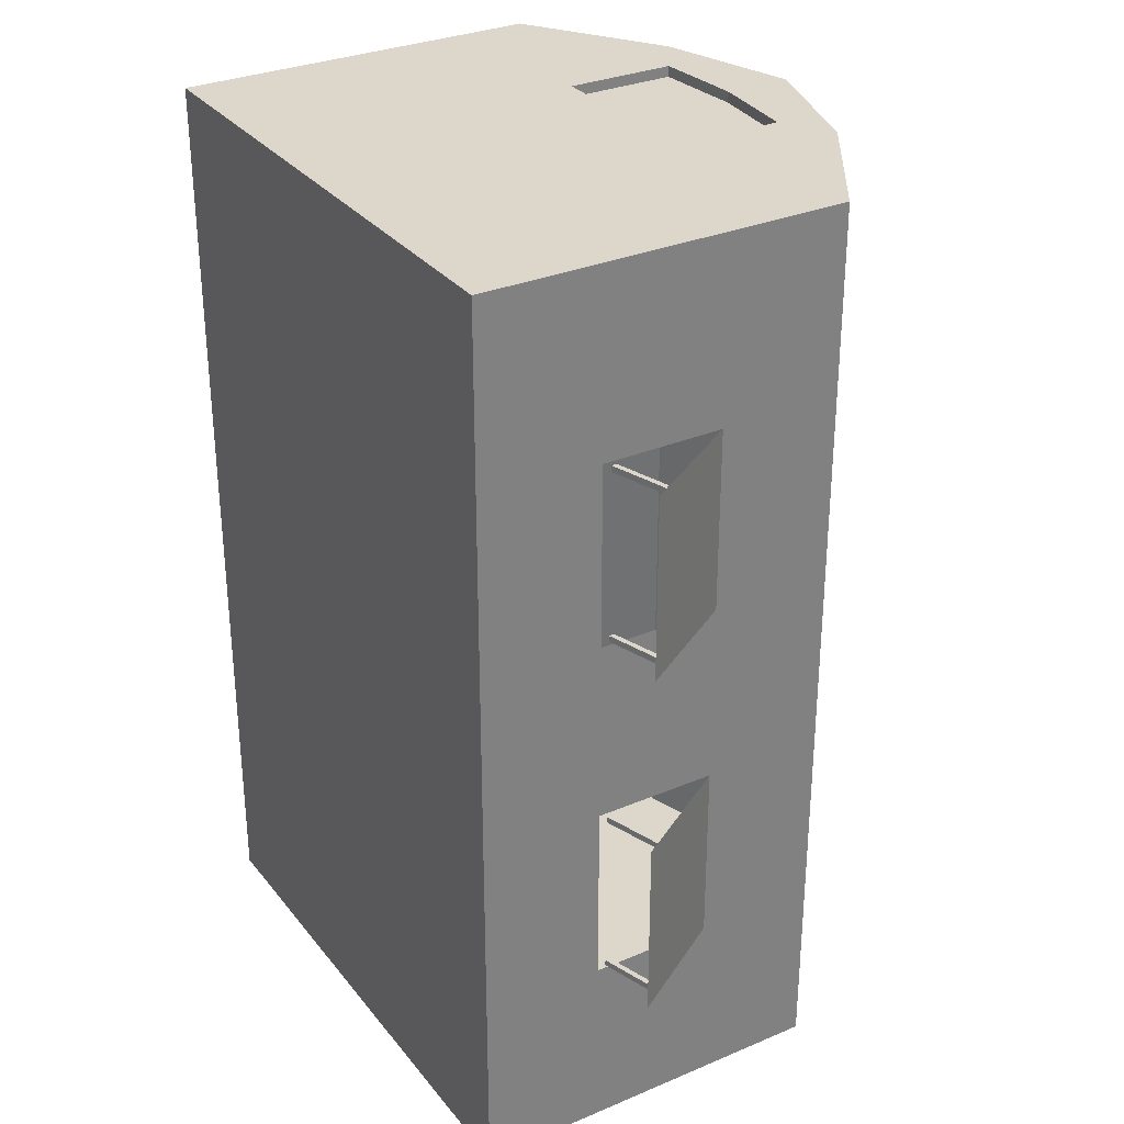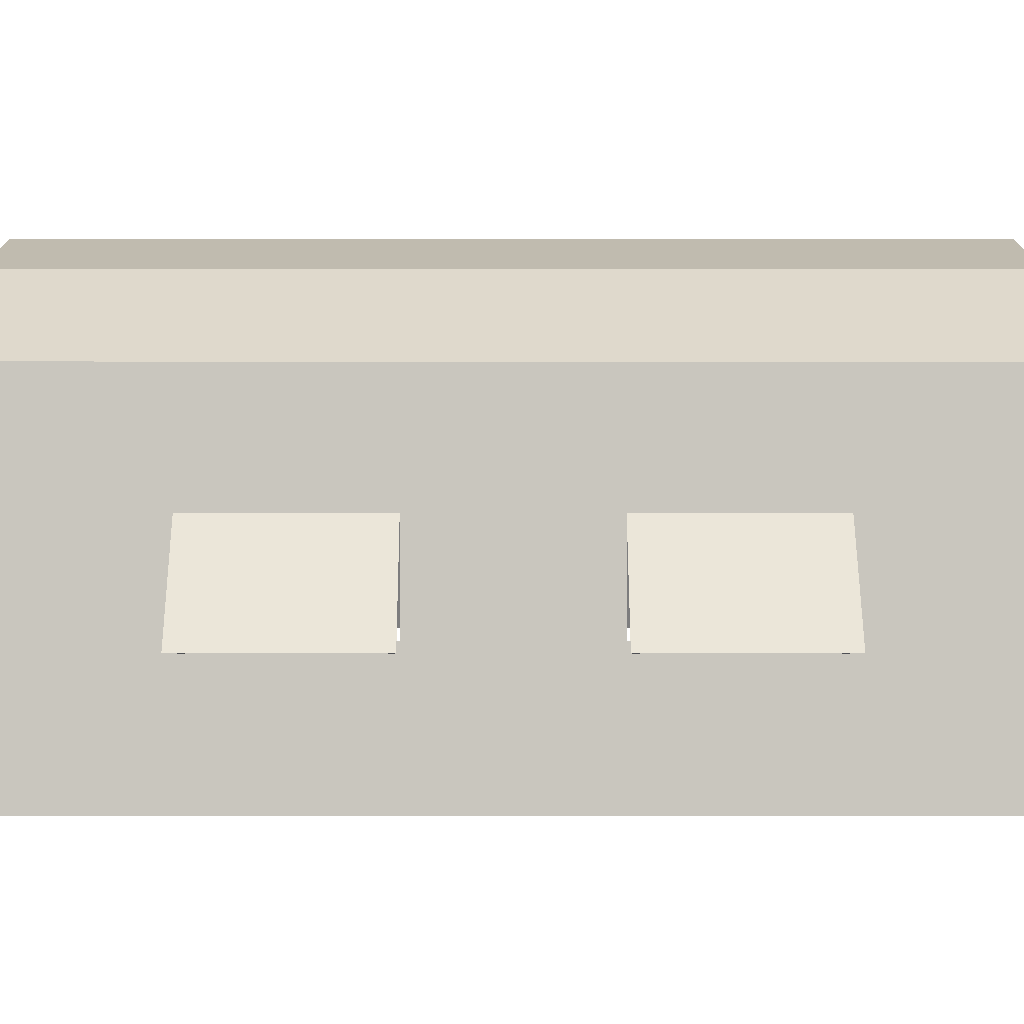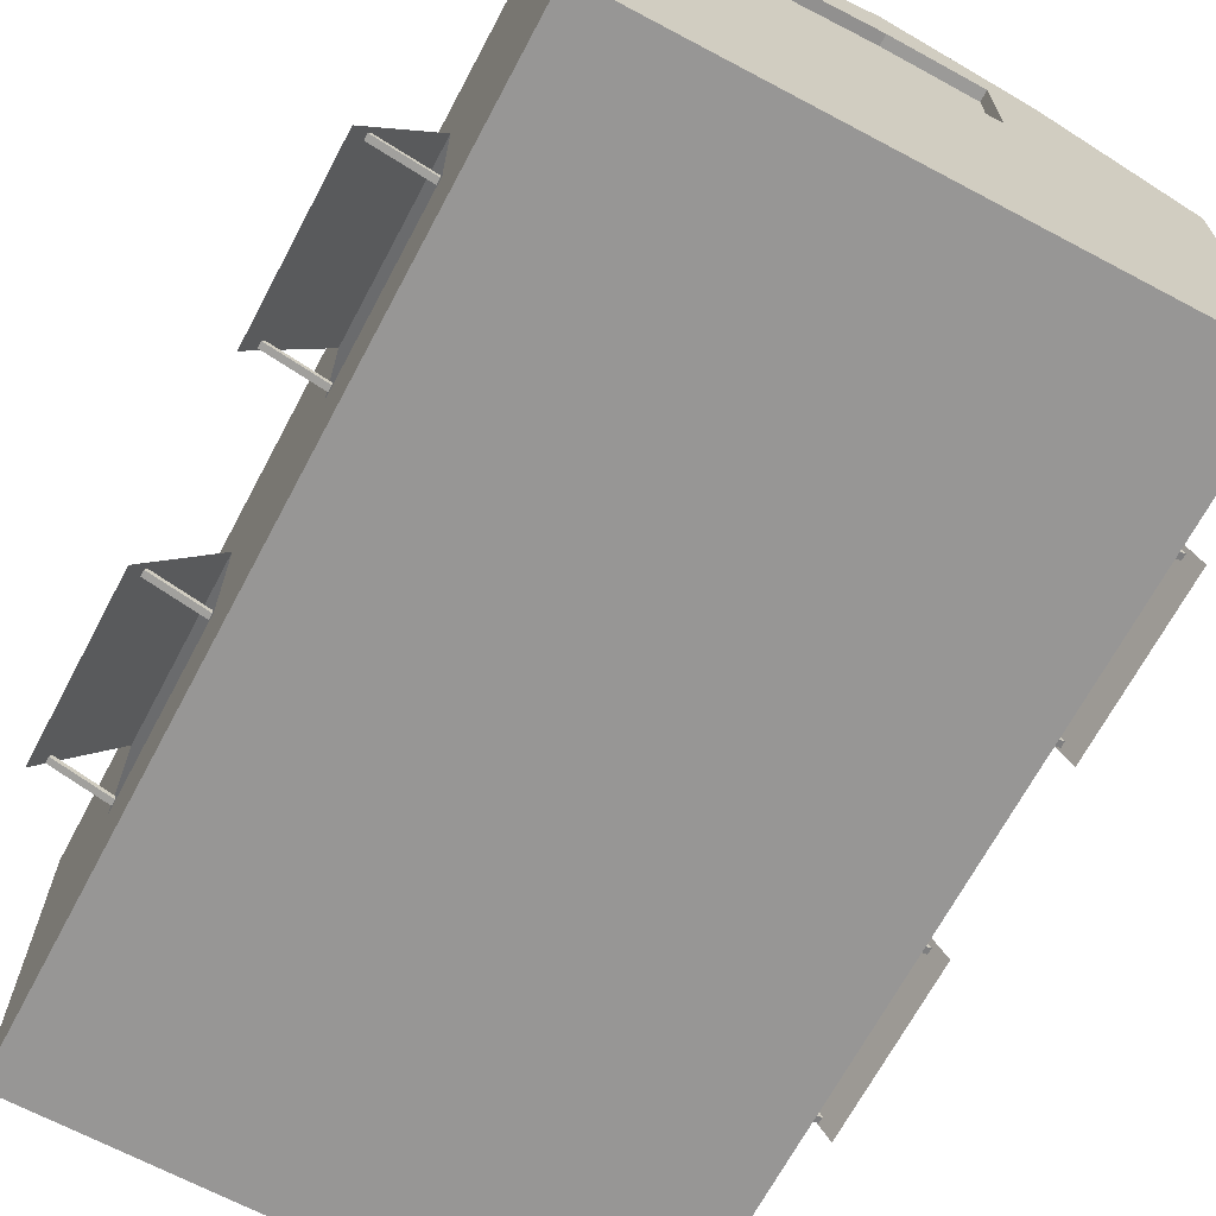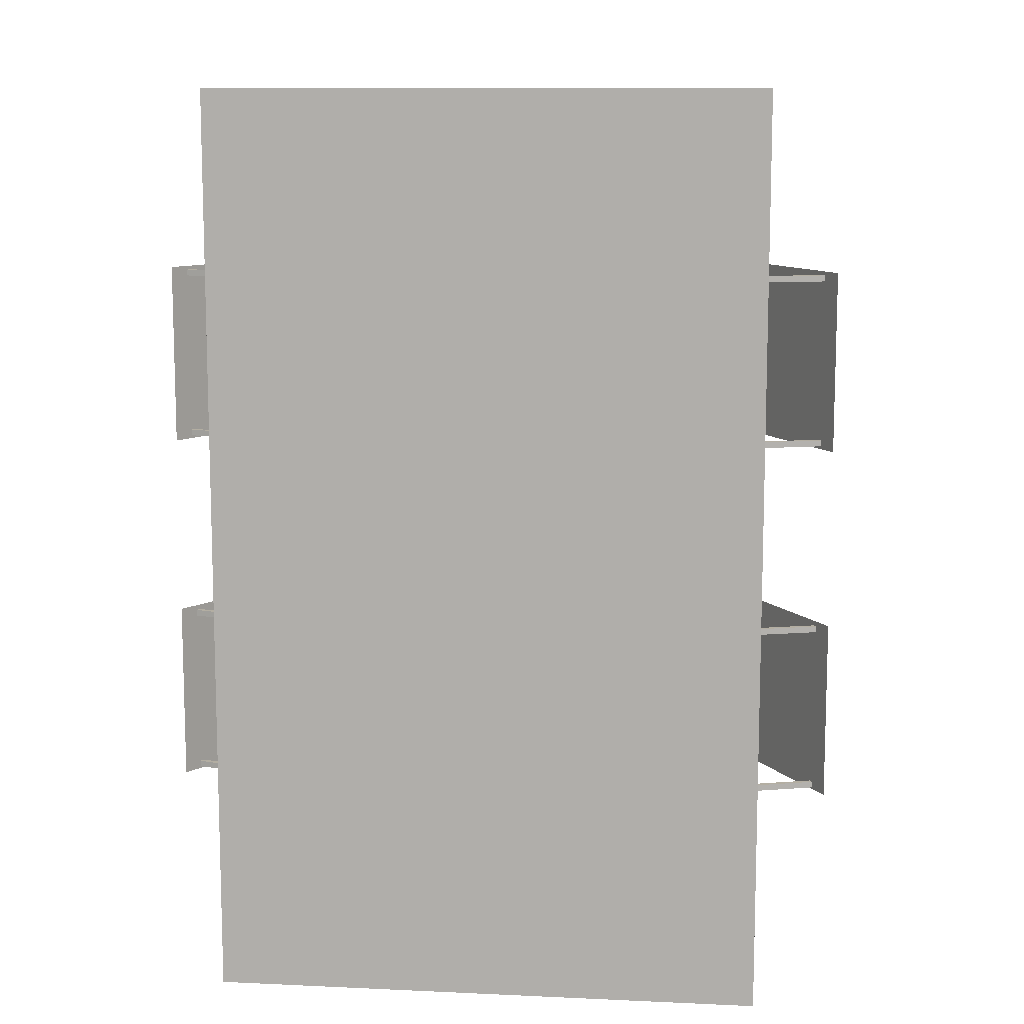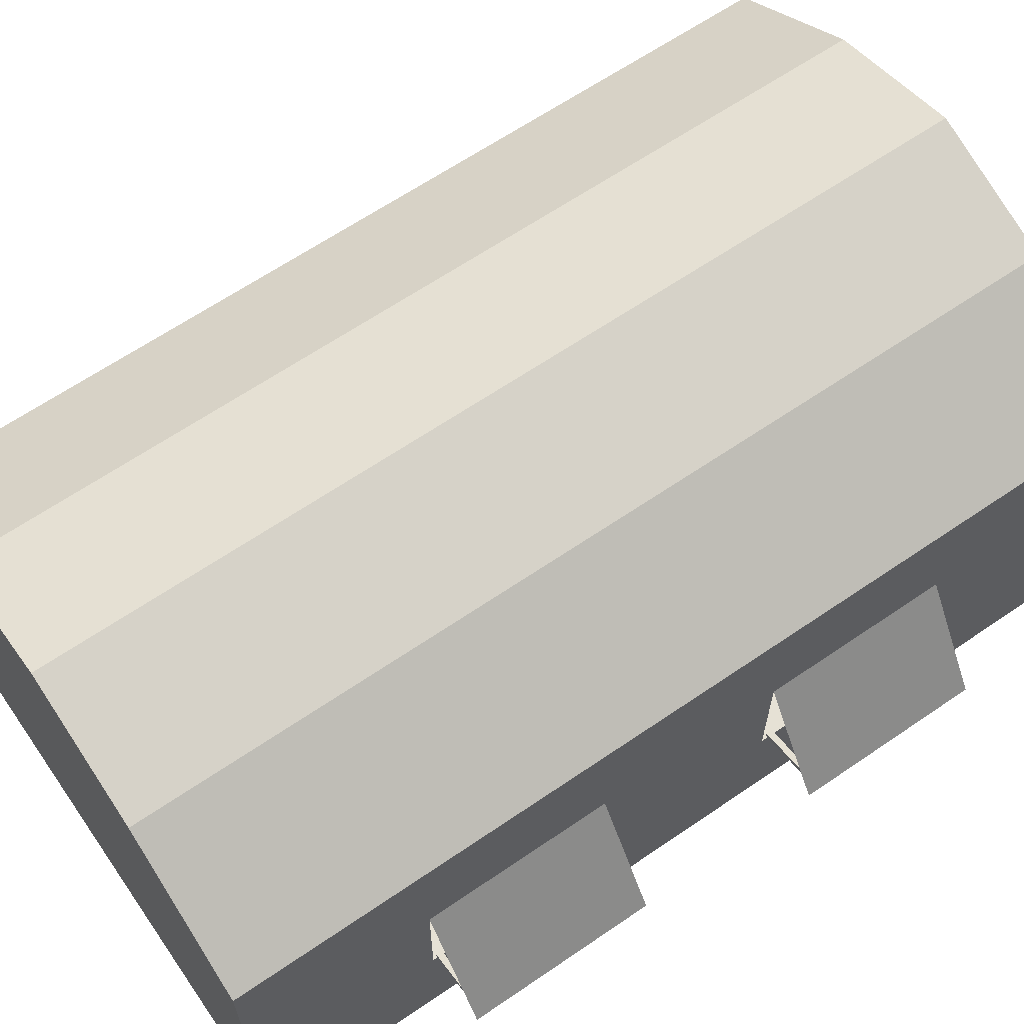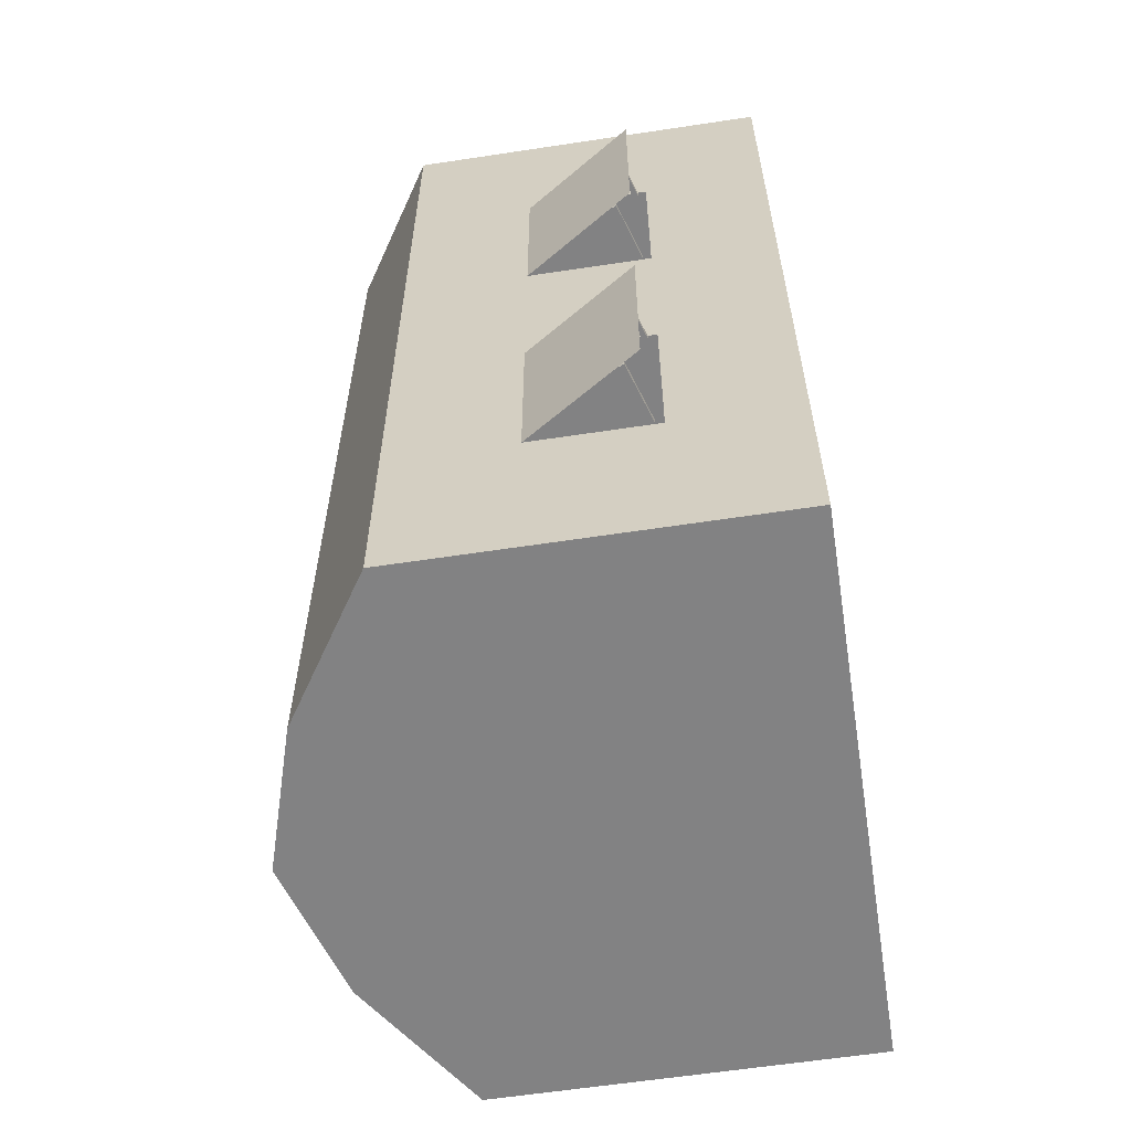
<metadata>
{"format":"obj","ext":"obj","renderer":"f3d","projection":"perspective","resolution":1024,"background":"white","views":[{"elev":30.8,"azim":58.7,"up":"+Z"},{"elev":-0.9,"azim":89.8,"up":"+Y"},{"elev":-67.8,"azim":-28.0,"up":"+Y"},{"elev":10.8,"azim":6.5,"up":"+Z"},{"elev":64.3,"azim":-124.6,"up":"+Y"},{"elev":-60.8,"azim":-81.2,"up":"+Z"}]}
</metadata>
<code>
o Cube.003_Cube.004
v -1.094 3.465 5.143
v 1.094 3.399 5.143
v 1.094 3.465 5.143
v -1.094 3.399 5.143
v -1.094 3.465 4.739
v 1.094 3.465 4.739
v -1.094 3.399 4.739
v 1.094 3.399 4.739
f 4 7 8 2
f 6 8 7 5
f 1 3 6 5
f 1 4 2 3
f 5 7 4 1
f 3 2 8 6
o Cube.002_Cube.003
v -1.5 0 5
v -1.5 3.135 5
v -1.5 0 5.096
v -1.345 2.98 5.096
v -1.345 0.155 5.096
v -0.155 0.155 5.096
v -1.5 3.135 5.096
v -0.155 2.98 5.096
v -1.345 0.155 5.03
v -0.155 0.155 5.03
v -0.155 2.98 5.03
v -1.345 2.98 5.03
v -0.2141 0.07841 5.051
v -1.272 3.051 5.051
v -0.06271 0.1413 5.051
v -1.423 2.988 5.051
v -0.2141 0.07841 5.031
v -1.272 3.051 5.031
v -0.06271 0.1413 5.031
v -1.423 2.988 5.031
v -1.42 0.1398 5.075
v -0.06583 2.989 5.075
v -1.268 0.07726 5.075
v -0.2174 3.052 5.075
v -1.42 0.1398 5.054
v -0.06583 2.989 5.054
v -1.268 0.07726 5.054
v -0.2174 3.052 5.054
v 1.5 0 5
v 0 3.135 5
v 1.5 3.135 5
v 1.5 0 5.096
v 0 0 5.096
v 0 3.135 5.096
v 1.345 2.98 5.096
v 1.345 0.155 5.096
v 0.155 0.155 5.096
v 1.5 3.135 5.096
v 0.155 2.98 5.096
v 1.345 0.155 5.03
v 0.155 0.155 5.03
v 0.155 2.98 5.03
v 1.345 2.98 5.03
v 0.2141 0.07841 5.051
v 1.272 3.051 5.051
v 0.06271 0.1413 5.051
v 1.423 2.988 5.051
v 0.2141 0.07841 5.031
v 1.272 3.051 5.031
v 0.06271 0.1413 5.031
v 1.423 2.988 5.031
v 1.42 0.1398 5.075
v 0.06583 2.989 5.075
v 1.268 0.07726 5.075
v 0.2174 3.052 5.075
v 1.42 0.1398 5.054
v 0.06583 2.989 5.054
v 1.268 0.07726 5.054
v 0.2174 3.052 5.054
f 12 13 17 20
f 38 10 15 42
f 10 9 11 15
f 14 13 11 41
f 12 16 42 15
f 16 14 41 42
f 13 12 15 11
f 18 19 20 17
f 16 12 20 19
f 14 16 19 18
f 13 14 18 17
f 43 51 48 44
f 38 42 46 39
f 39 46 40 37
f 45 41 40 44
f 43 46 42 47
f 47 42 41 45
f 44 40 46 43
f 49 48 51 50
f 47 50 51 43
f 45 49 50 47
f 44 48 49 45
f 23 22 24 21
f 27 25 28 26
f 23 27 26 22
f 24 28 25 21
f 31 30 32 29
f 35 33 36 34
f 31 35 34 30
f 32 36 33 29
f 54 52 55 53
f 58 57 59 56
f 54 53 57 58
f 55 52 56 59
f 62 60 63 61
f 66 65 67 64
f 62 61 65 66
f 63 60 64 67
o Cube.001
v -3.166 3.88 5.192
v -3.166 3.88 -5.192
v 3.166 3.88 5.192
v 3.166 3.88 -5.192
v -1.5 4.982 -5.192
v 0 5.44 -5.192
v 1.5 4.982 -5.192
v 1.5 4.982 5.192
v 0 5.44 5.192
v -1.5 4.982 5.192
v -3.232 3.98 5.192
v -3.232 3.98 -5.192
v 3.232 3.98 5.192
v 3.232 3.98 -5.192
v -1.551 5.091 -5.192
v 0 5.56 -5.192
v 1.551 5.091 -5.192
v 1.551 5.091 5.192
v 0 5.56 5.192
v -1.551 5.091 5.192
f 72 77 68 69
f 71 70 75 74
f 74 75 76 73
f 73 76 77 72
f 82 79 78 87
f 81 84 85 80
f 84 83 86 85
f 83 82 87 86
f 69 68 78 79
f 71 74 84 81
f 70 71 81 80
f 68 77 87 78
f 72 69 79 82
f 73 72 82 83
f 74 73 83 84
f 75 70 80 85
f 76 75 85 86
f 77 76 86 87
o Cube
v 3 0 5
v 3 4 5
v 3 0 -5
v 3 4 -5
v 1.5 0 -5
v 1.5 4.982 -5
v 0.9775 3.432 5
v 0.9775 4.632 5
v 1.5 0 5
v 1.5 4.982 5
v 0.9775 3.432 4.882
v 0.9775 4.632 4.882
v 3 0 3
v 3 0 1
v 3 0 -1
v 3 0 -3
v 3 4 -3
v 3 4 -1
v 3 4 1
v 3 4 3
v 1.5 4.982 -3
v 1.5 4.982 -1
v 1.5 4.982 1
v 1.5 4.982 3
v 1.5 0 -3
v 1.5 0 -1
v 1.5 0 1
v 1.5 0 3
v 3 2.667 -5
v 3 1.333 -5
v 3 2.667 5
v 3 1.333 5
v 1.5 3.322 5
v 1.5 1.661 5
v 1.5 3.322 -5
v 1.5 1.661 -5
v 0.9775 4.232 5
v 0.9775 3.832 5
v 0.9775 4.232 4.882
v 0.9775 3.832 4.882
v 3 2.667 -3
v 3 1.333 -3
v 3 2.667 -1
v 3 1.333 -1
v 3 2.667 1
v 3 1.333 1
v 3 2.667 3
v 3 1.333 3
v 3.76 1.456 -3
v 3.76 1.456 -1
v 3.76 1.456 1
v 3.76 1.456 3
v 3 1.425 1.04
v 3 1.425 2.96
v 3 1.425 1.106
v 3 1.425 2.894
v 3 1.482 1.04
v 3 1.482 2.96
v 3 1.482 1.106
v 3 1.482 2.894
v 3.625 1.621 1.04
v 3.625 1.621 2.96
v 3.625 1.621 1.106
v 3.625 1.621 2.894
v 3.603 1.674 1.04
v 3.603 1.674 2.96
v 3.603 1.674 1.106
v 3.603 1.674 2.894
v 3 1.425 -2.968
v 3 1.425 -1.047
v 3 1.425 -2.901
v 3 1.425 -1.114
v 3 1.482 -2.968
v 3 1.482 -1.047
v 3 1.482 -2.901
v 3 1.482 -1.114
v 3.625 1.621 -2.968
v 3.625 1.621 -1.047
v 3.625 1.621 -2.901
v 3.625 1.621 -1.114
v 3.603 1.674 -2.968
v 3.603 1.674 -1.047
v 3.603 1.674 -2.901
v 3.603 1.674 -1.114
v -3 0 5
v -3 4 5
v -3 0 -5
v -3 4 -5
v -1.5 0 -5
v 0 0 -5
v 0 5.44 -5
v -1.5 4.982 -5
v 0 3.432 5
v -0.9775 3.432 5
v -0.9775 4.632 5
v 0 4.72 5
v 0 0 5
v -1.5 0 5
v -1.5 4.982 5
v 0 5.44 5
v 0 4.72 4.882
v 0 3.432 4.882
v -0.9775 3.432 4.882
v -0.9775 4.632 4.882
v -3 0 3
v -3 0 1
v -3 0 -1
v -3 0 -3
v -3 4 -3
v -3 4 -1
v -3 4 1
v -3 4 3
v -1.5 4.982 -3
v -1.5 4.982 -1
v -1.5 4.982 1
v -1.5 4.982 3
v 0 5.44 -3
v 0 5.44 -1
v 0 5.44 1
v 0 5.44 3
v 0 0 -3
v 0 0 -1
v 0 0 1
v 0 0 3
v -1.5 0 -3
v -1.5 0 -1
v -1.5 0 1
v -1.5 0 3
v -3 2.667 -5
v -3 1.333 -5
v -3 2.667 5
v -3 1.333 5
v -1.5 3.322 5
v -1.5 1.661 5
v 0 3.627 -5
v 0 1.813 -5
v -1.5 3.322 -5
v -1.5 1.661 -5
v -0.9775 4.232 5
v -0.9775 3.832 5
v 0 4.291 4.882
v 0 3.861 4.882
v -0.9775 4.232 4.882
v -0.9775 3.832 4.882
v -3 2.667 -3
v -3 1.333 -3
v -3 2.667 -1
v -3 1.333 -1
v -3 2.667 1
v -3 1.333 1
v -3 2.667 3
v -3 1.333 3
v -3.76 1.456 -3
v -3.76 1.456 -1
v -3.76 1.456 1
v -3.76 1.456 3
v -3 1.425 1.04
v -3 1.425 2.96
v -3 1.425 1.106
v -3 1.425 2.894
v -3 1.482 1.04
v -3 1.482 2.96
v -3 1.482 1.106
v -3 1.482 2.894
v -3.625 1.621 1.04
v -3.625 1.621 2.96
v -3.625 1.621 1.106
v -3.625 1.621 2.894
v -3.603 1.674 1.04
v -3.603 1.674 2.96
v -3.603 1.674 1.106
v -3.603 1.674 2.894
v -3 1.425 -2.968
v -3 1.425 -1.047
v -3 1.425 -2.901
v -3 1.425 -1.114
v -3 1.482 -2.968
v -3 1.482 -1.047
v -3 1.482 -2.901
v -3 1.482 -1.114
v -3.625 1.621 -2.968
v -3.625 1.621 -1.047
v -3.625 1.621 -2.901
v -3.625 1.621 -1.114
v -3.603 1.674 -2.968
v -3.603 1.674 -1.047
v -3.603 1.674 -2.901
v -3.603 1.674 -1.114
f 122 93 91 116
f 134 107 89 118
f 115 100 88 96
f 107 111 97 89
f 111 207 187 97
f 211 115 96 184
f 118 89 97 120
f 222 178 93 122
f 94 180 184 96
f 183 95 97 187
f 125 94 96 121
f 177 92 112 208
f 208 112 113 209
f 209 113 114 210
f 210 114 115 211
f 93 178 204 108
f 108 204 205 109
f 109 205 206 110
f 110 206 207 111
f 91 93 108 104
f 104 108 109 105
f 105 109 110 106
f 106 110 111 107
f 92 90 103 112
f 112 103 102 113
f 113 102 101 114
f 114 101 100 115
f 116 91 104 128
f 128 104 105 130
f 130 105 106 132
f 132 106 107 134
f 101 133 135 100
f 102 131 133 101
f 131 130 132 133
f 103 129 131 102
f 90 117 129 103
f 117 116 128 129
f 95 124 120 97
f 124 125 121 120
f 177 223 123 92
f 223 222 122 123
f 88 119 121 96
f 119 118 120 121
f 100 135 119 88
f 135 134 118 119
f 92 123 117 90
f 123 122 116 117
f 224 216 175 179
f 238 218 173 199
f 215 185 172 192
f 199 173 186 203
f 203 186 187 207
f 211 184 185 215
f 218 220 186 173
f 222 224 179 178
f 181 185 184 180
f 183 187 186 182
f 227 221 185 181
f 177 208 212 176
f 208 209 213 212
f 209 210 214 213
f 210 211 215 214
f 179 200 204 178
f 200 201 205 204
f 201 202 206 205
f 202 203 207 206
f 175 196 200 179
f 196 197 201 200
f 197 198 202 201
f 198 199 203 202
f 176 212 195 174
f 212 213 194 195
f 213 214 193 194
f 214 215 192 193
f 216 232 196 175
f 232 234 197 196
f 234 236 198 197
f 236 238 199 198
f 193 192 239 237
f 194 193 237 235
f 235 237 236 234
f 195 194 235 233
f 174 195 233 217
f 217 233 232 216
f 182 186 220 226
f 226 220 221 227
f 177 176 225 223
f 223 225 224 222
f 172 185 221 219
f 219 221 220 218
f 192 172 219 239
f 239 219 218 238
f 176 174 217 225
f 225 217 216 224
f 126 99 188 228
f 180 94 98 189
f 124 95 99 126
f 95 183 188 99
f 132 134 139 138
f 128 130 137 136
f 94 125 127 98
f 125 124 126 127
f 98 127 229 189
f 127 126 228 229
f 140 144 146 142
f 143 147 145 141
f 148 150 154 152
f 151 149 153 155
f 147 143 151 155
f 144 140 148 152
f 146 144 152 154
f 140 142 150 148
f 141 145 153 149
f 142 146 154 150
f 145 147 155 153
f 143 141 149 151
f 156 160 162 158
f 159 163 161 157
f 164 166 170 168
f 167 165 169 171
f 163 159 167 171
f 160 156 164 168
f 162 160 168 170
f 156 158 166 164
f 157 161 169 165
f 158 162 170 166
f 161 163 171 169
f 159 157 165 167
f 230 228 188 191
f 180 189 190 181
f 226 230 191 182
f 182 191 188 183
f 236 242 243 238
f 232 240 241 234
f 181 190 231 227
f 227 231 230 226
f 190 189 229 231
f 231 229 228 230
f 244 246 250 248
f 247 245 249 251
f 252 256 258 254
f 255 259 257 253
f 251 259 255 247
f 248 256 252 244
f 250 258 256 248
f 244 252 254 246
f 245 253 257 249
f 246 254 258 250
f 249 257 259 251
f 247 255 253 245
f 260 262 266 264
f 263 261 265 267
f 268 272 274 270
f 271 275 273 269
f 267 275 271 263
f 264 272 268 260
f 266 274 272 264
f 260 268 270 262
f 261 269 273 265
f 262 270 274 266
f 265 273 275 267
f 263 271 269 261

</code>
